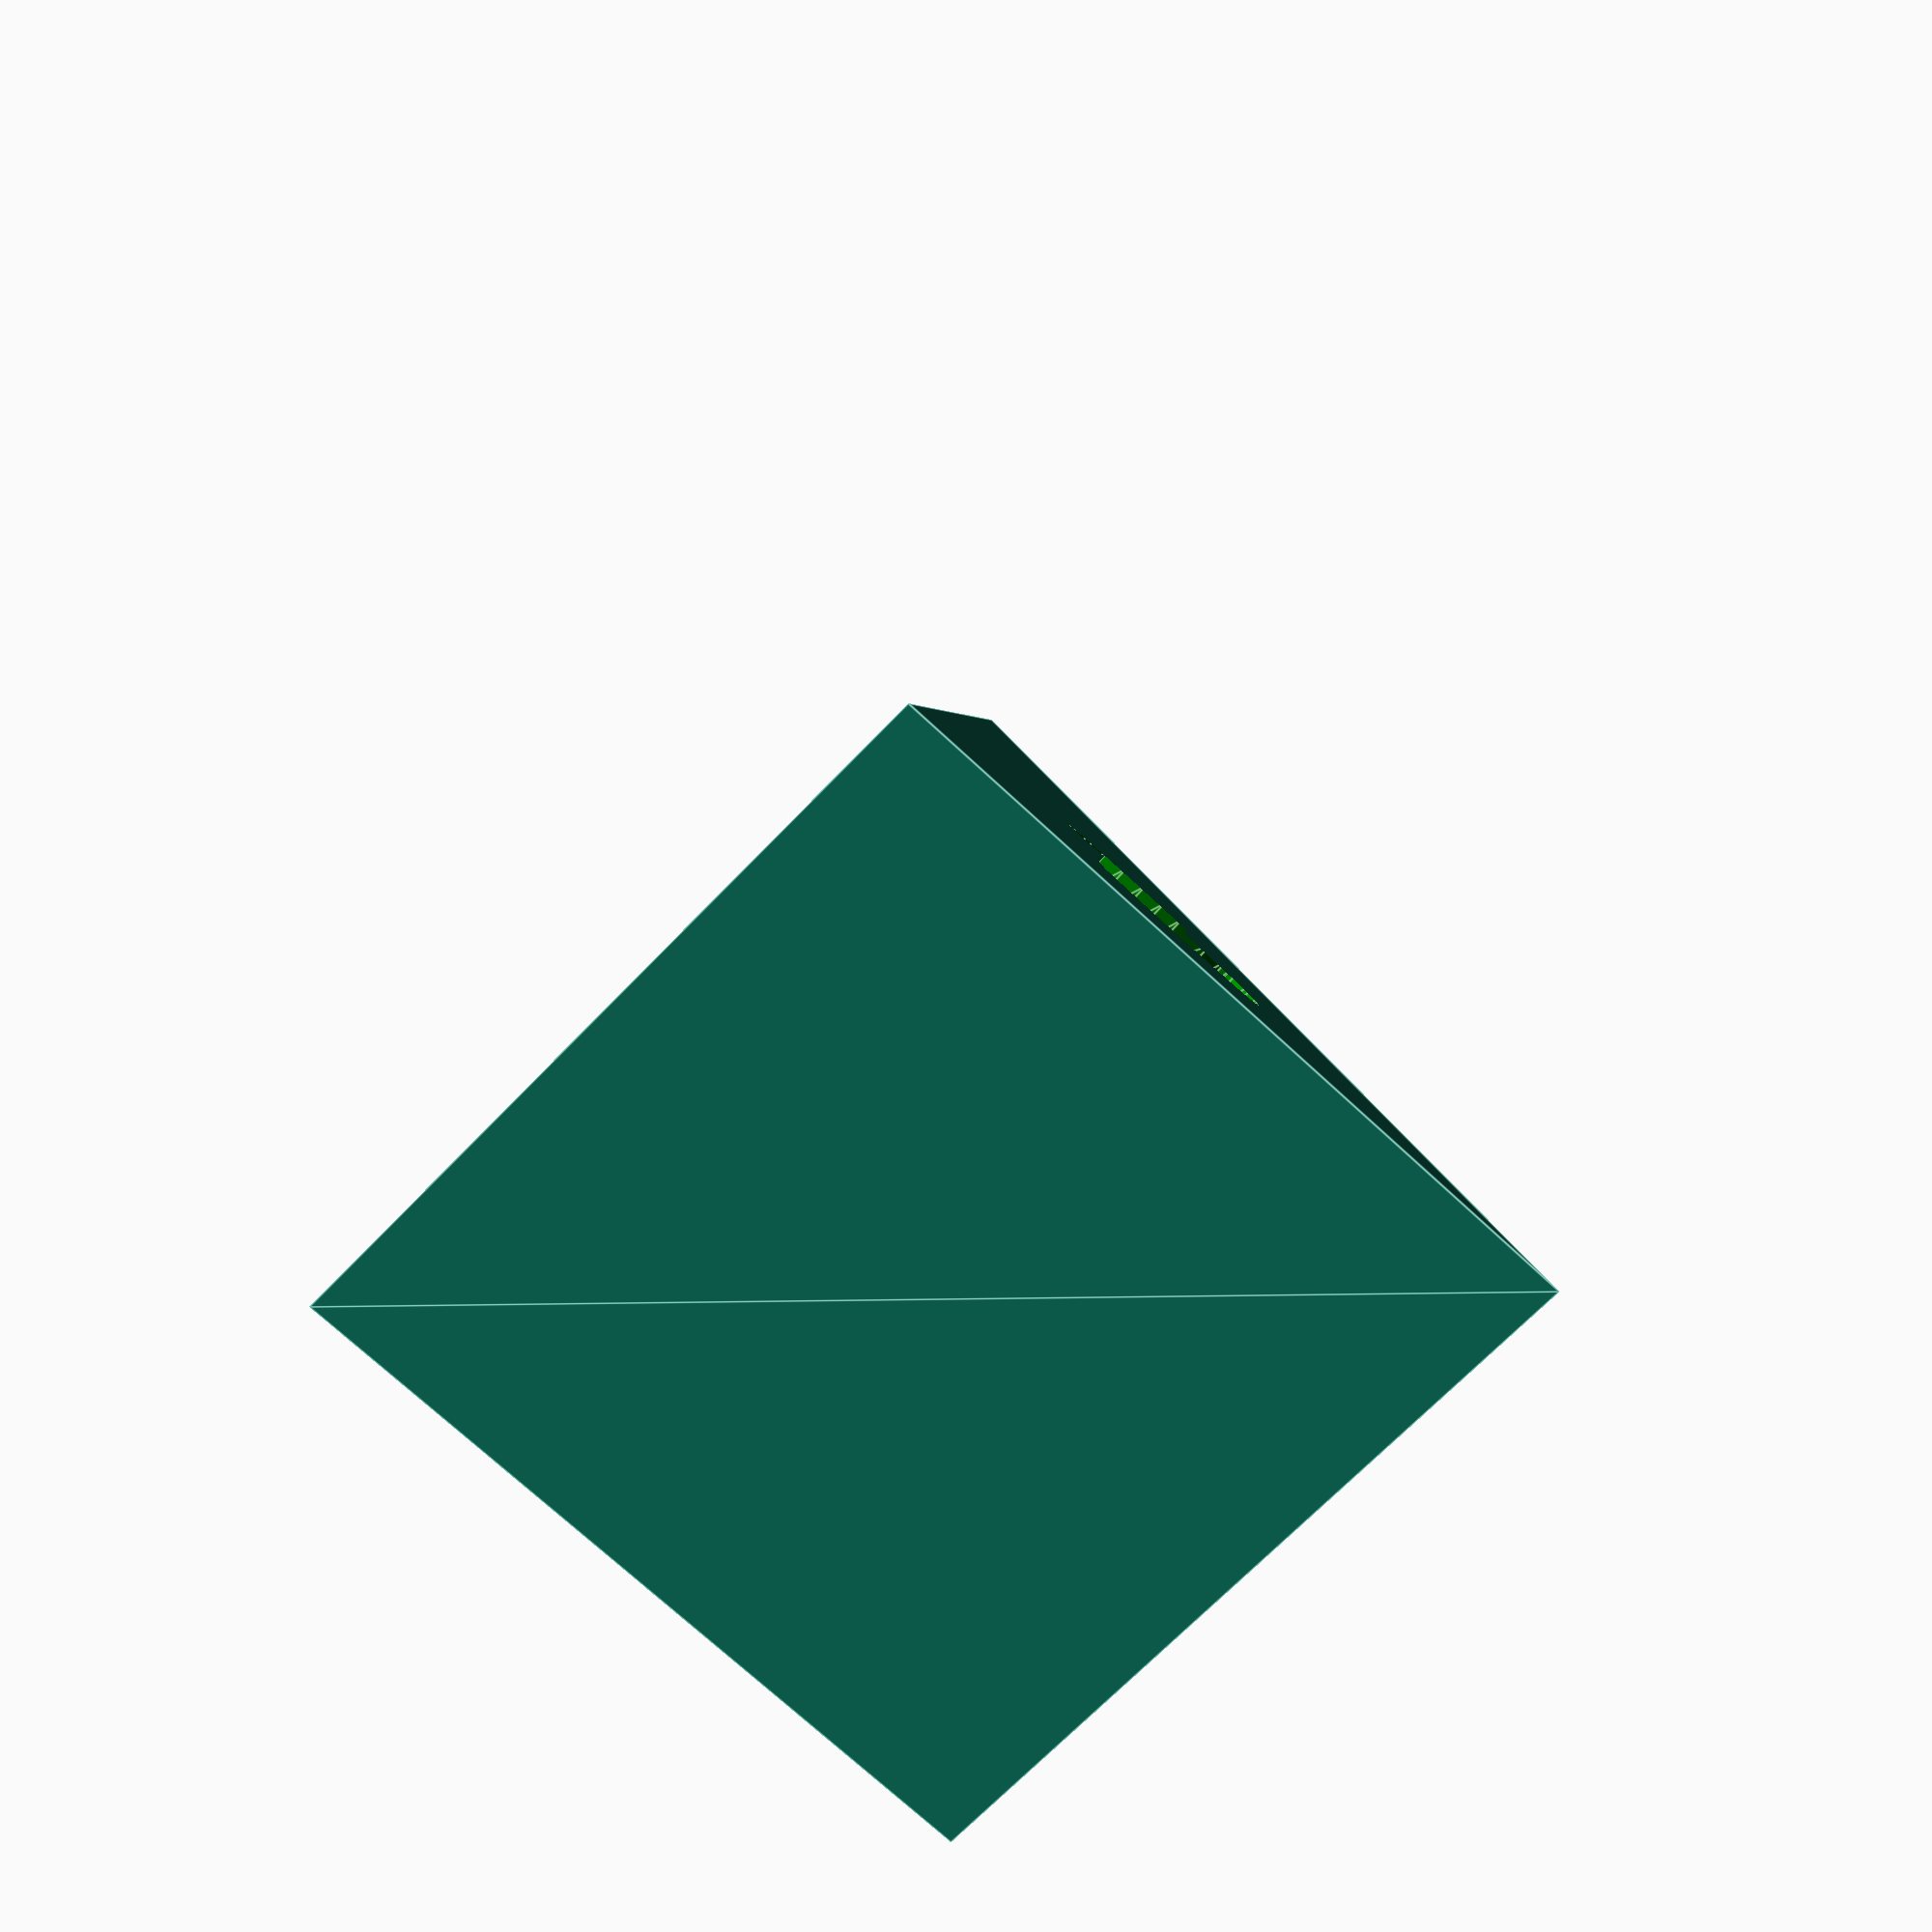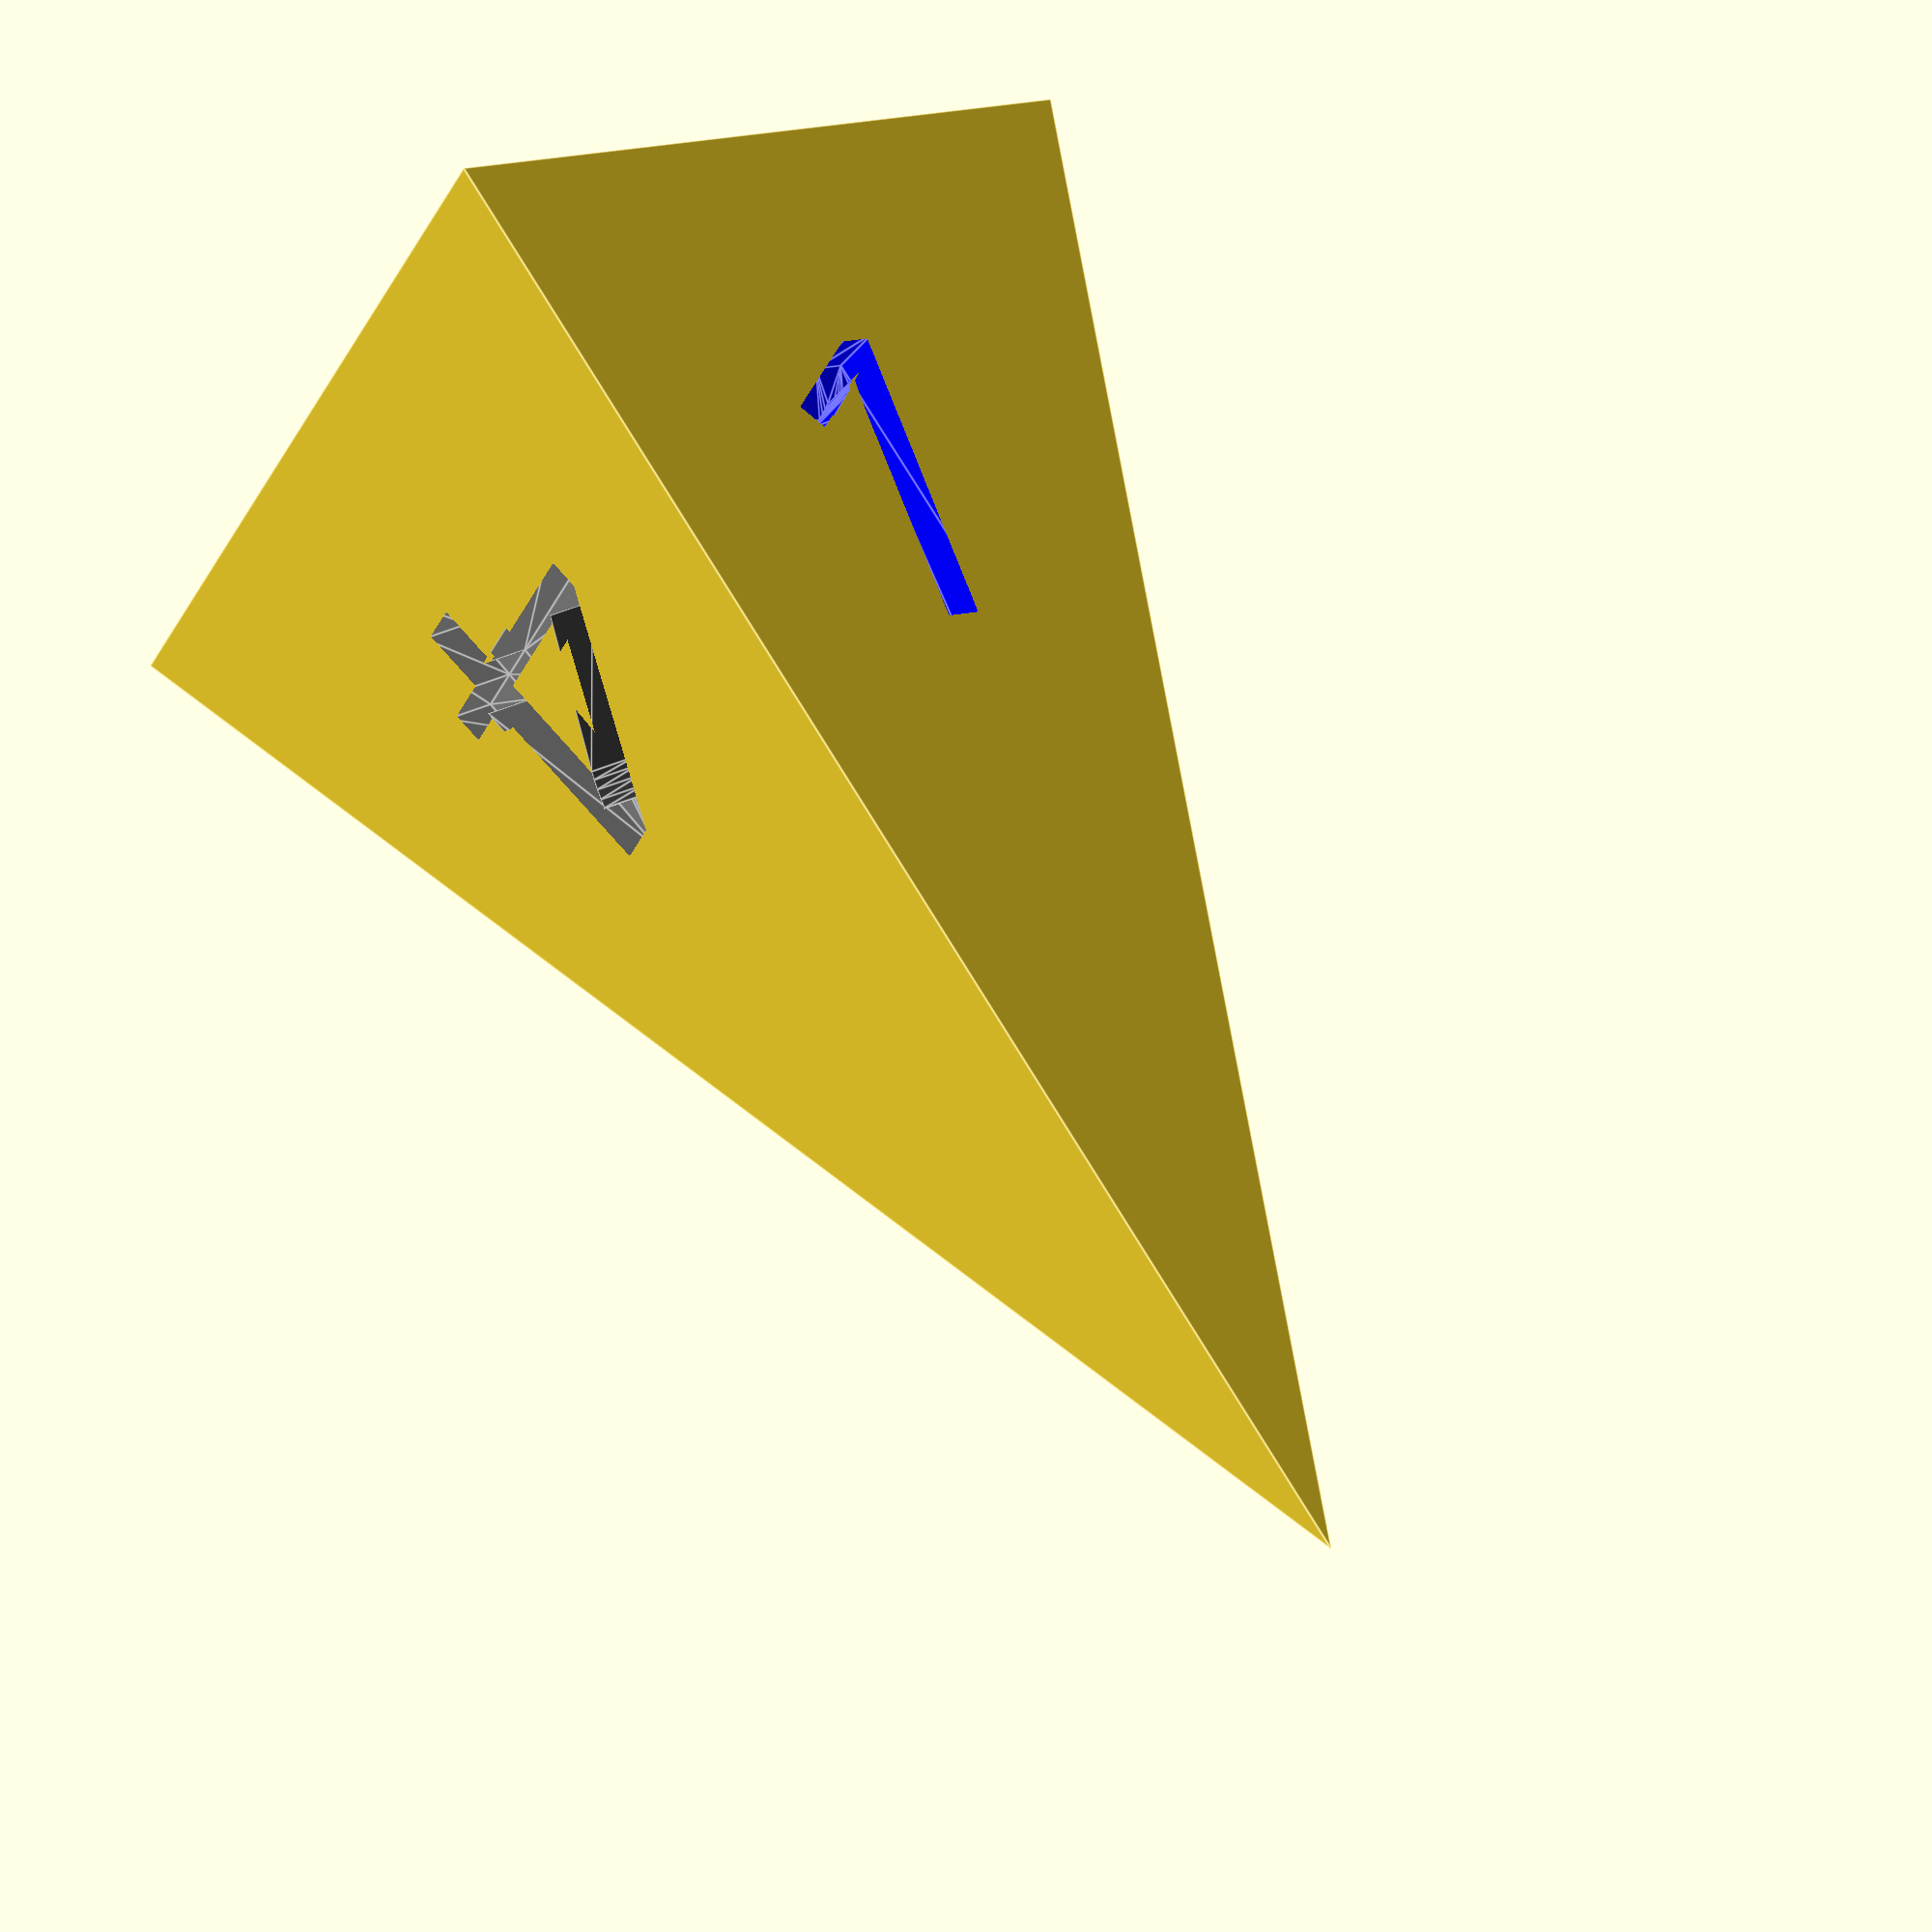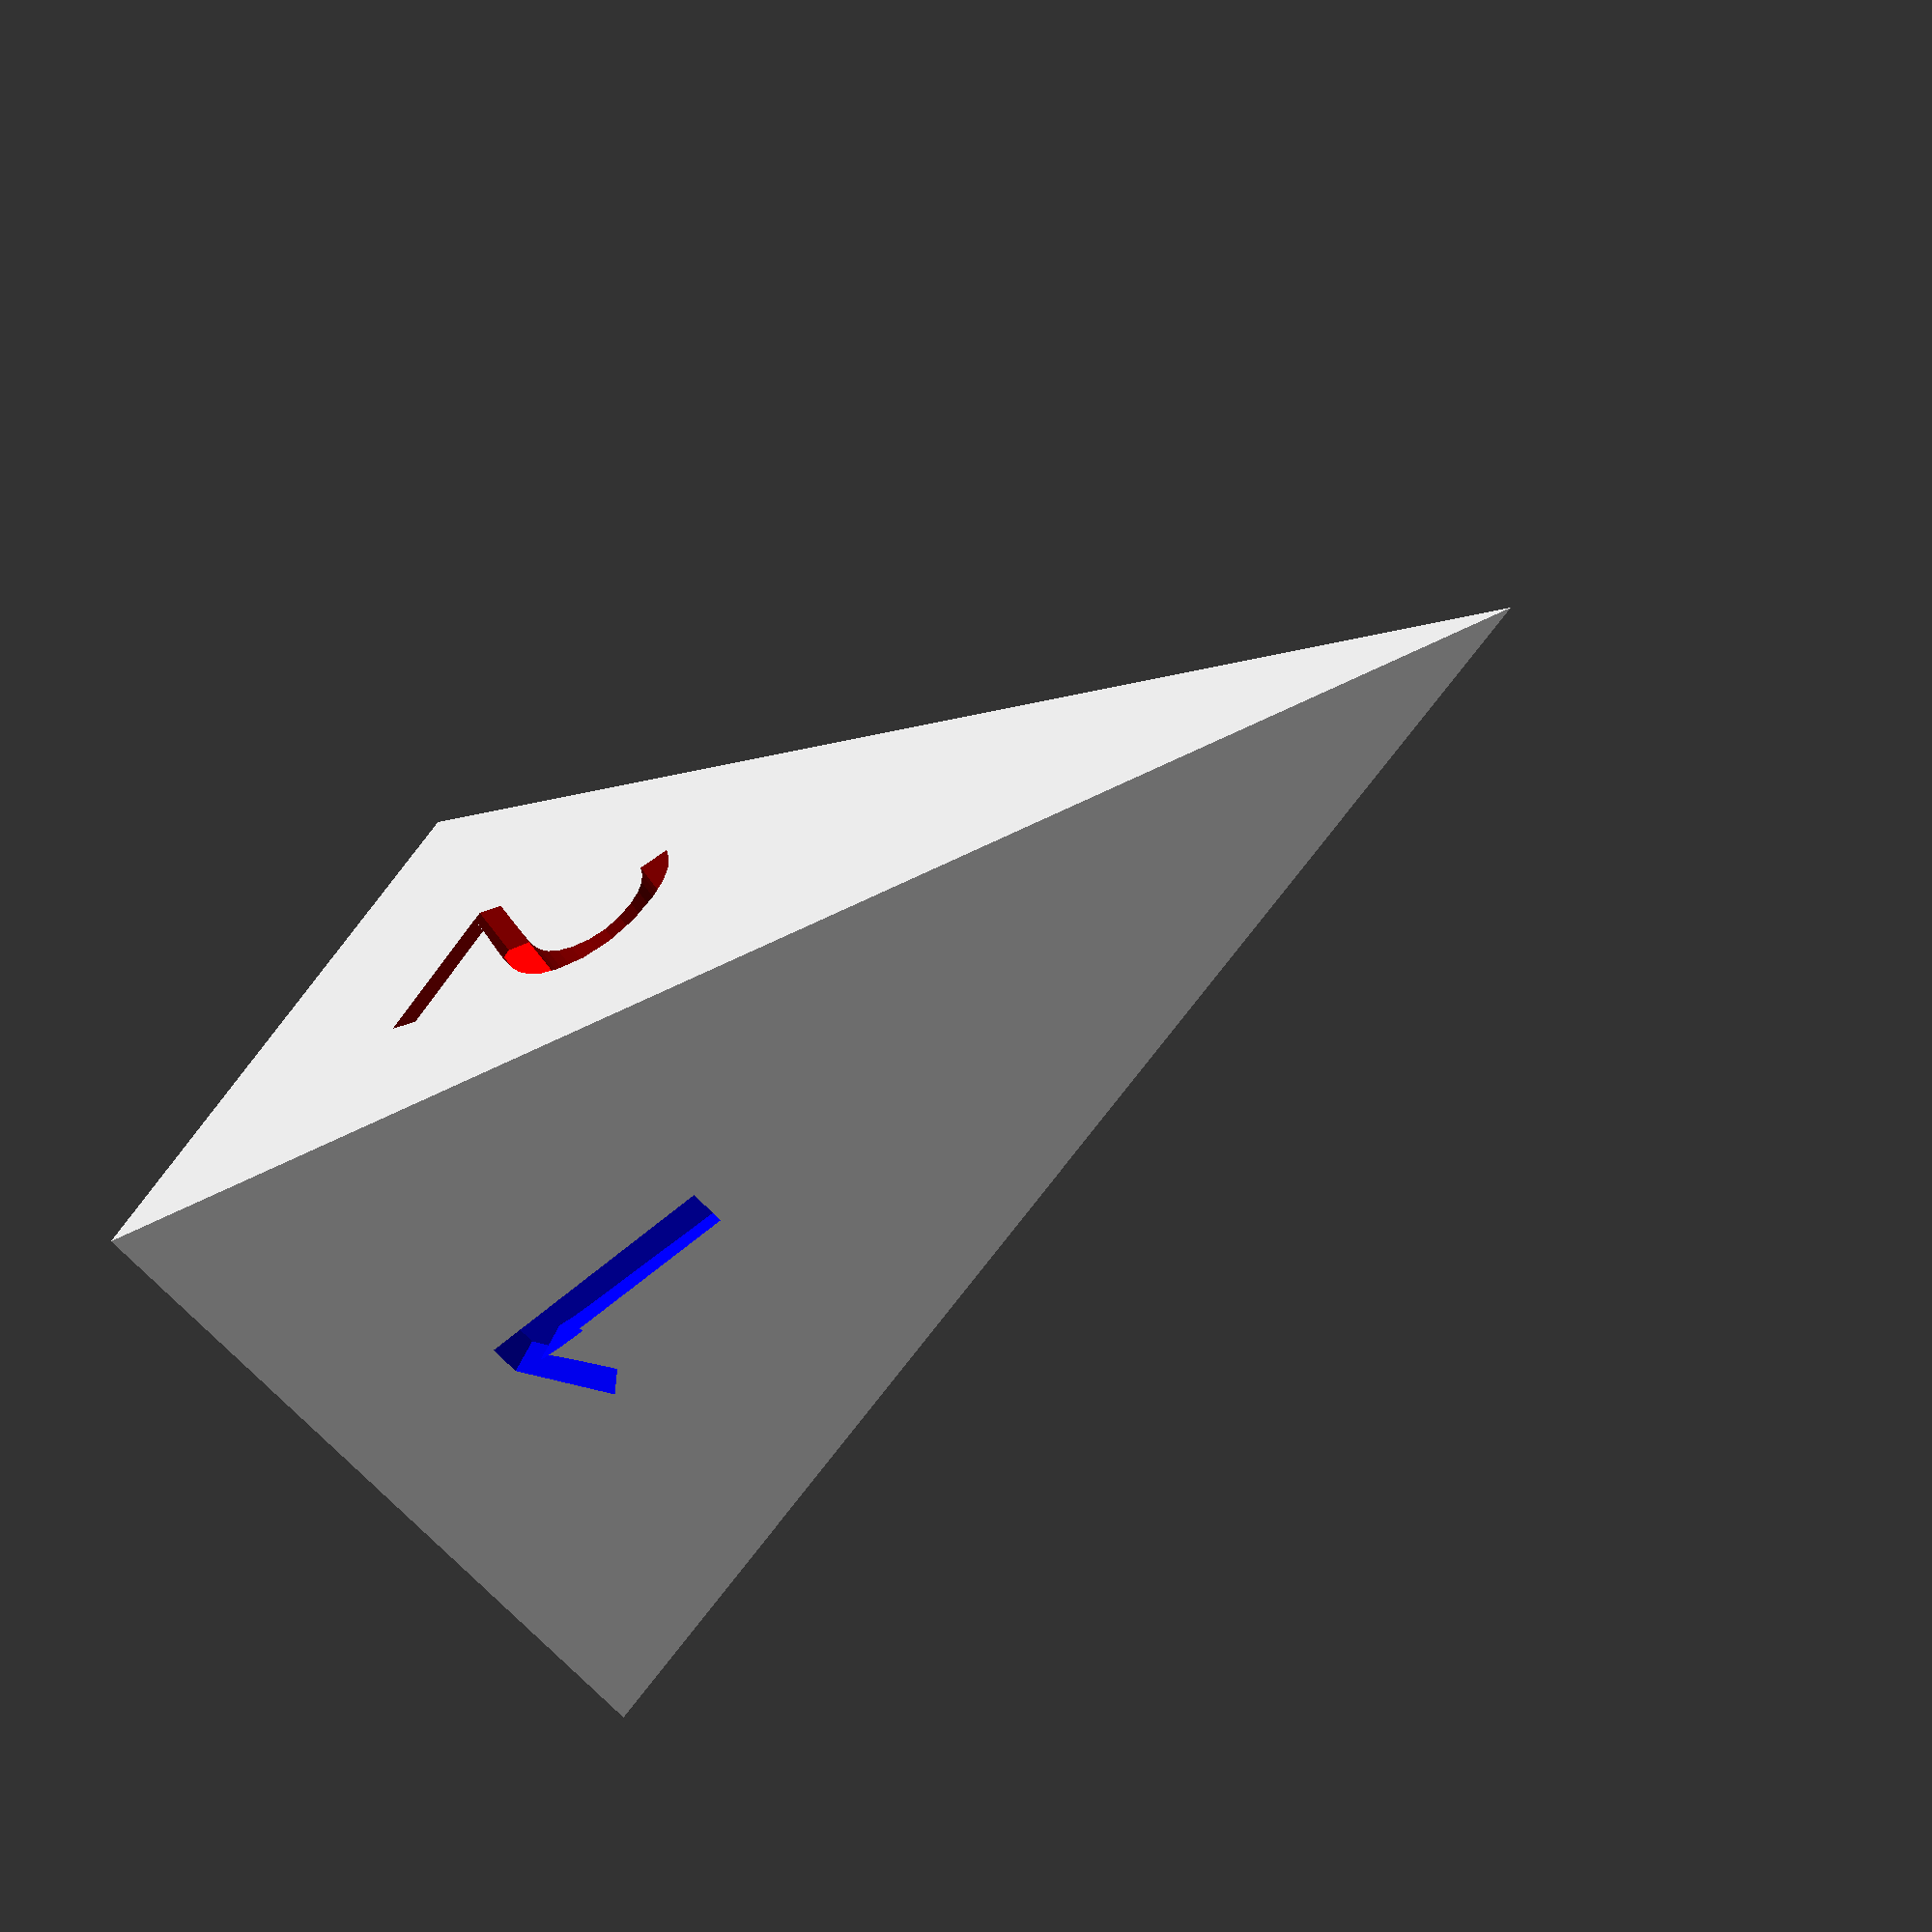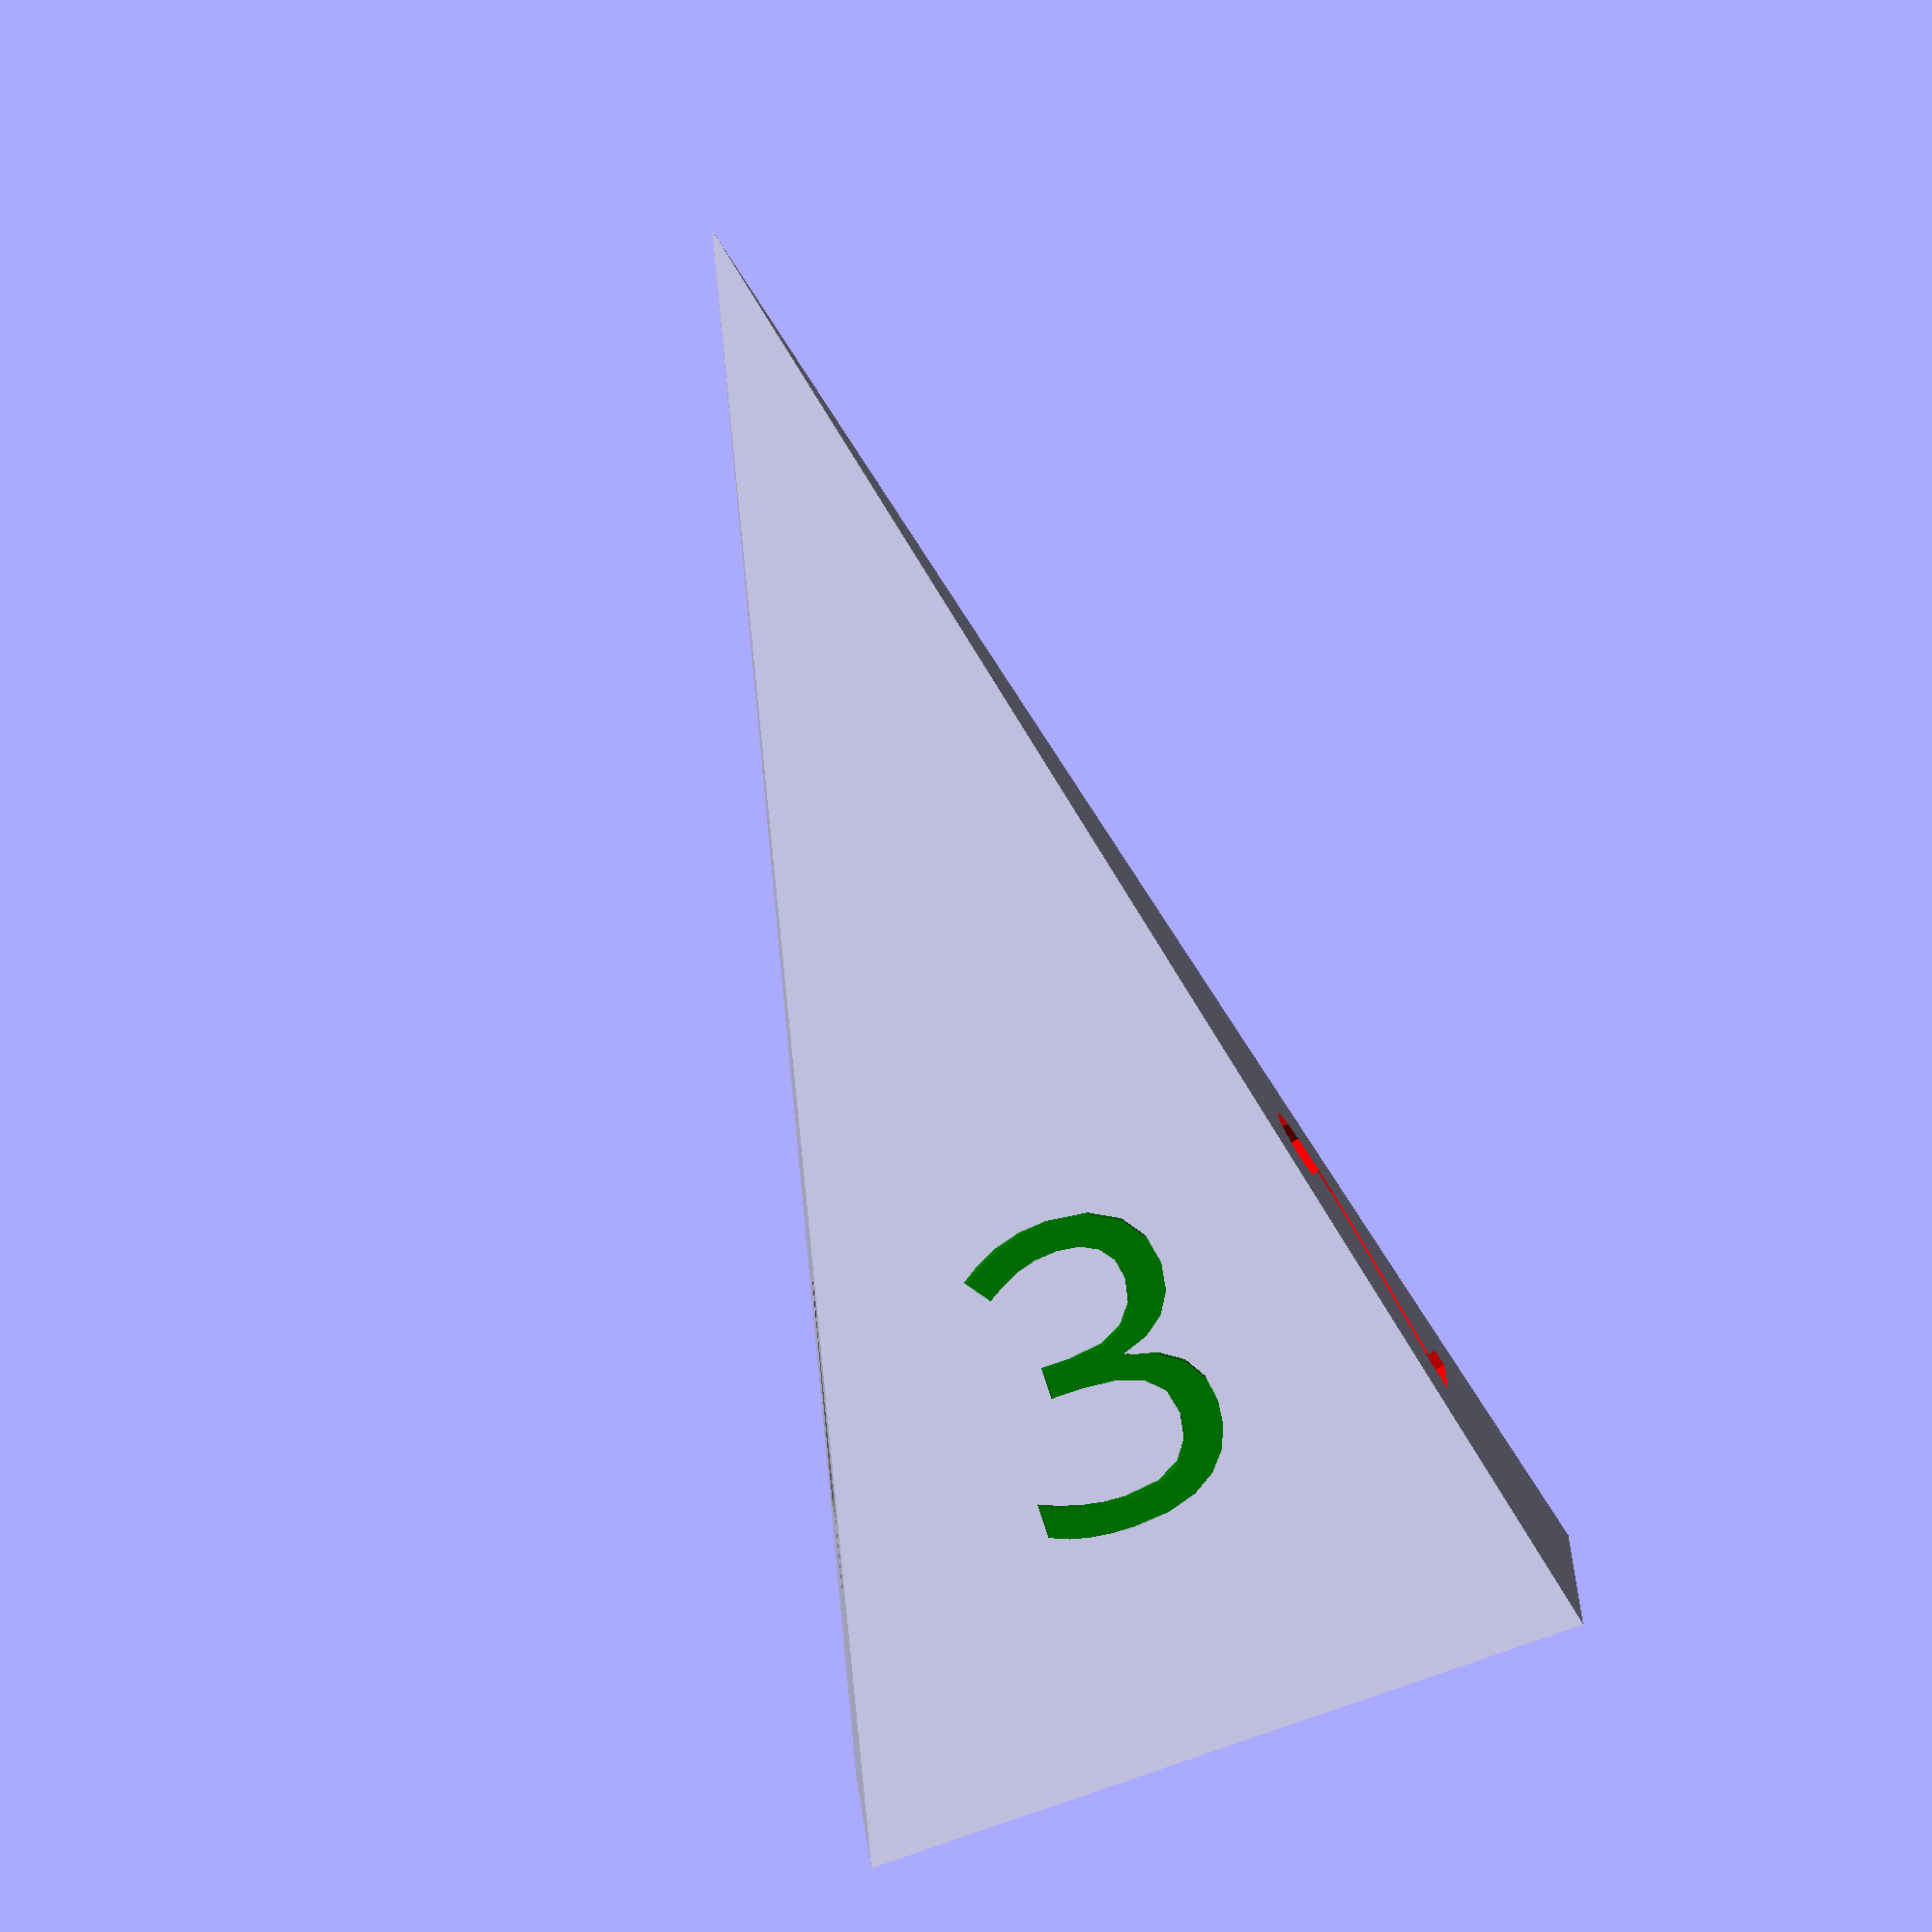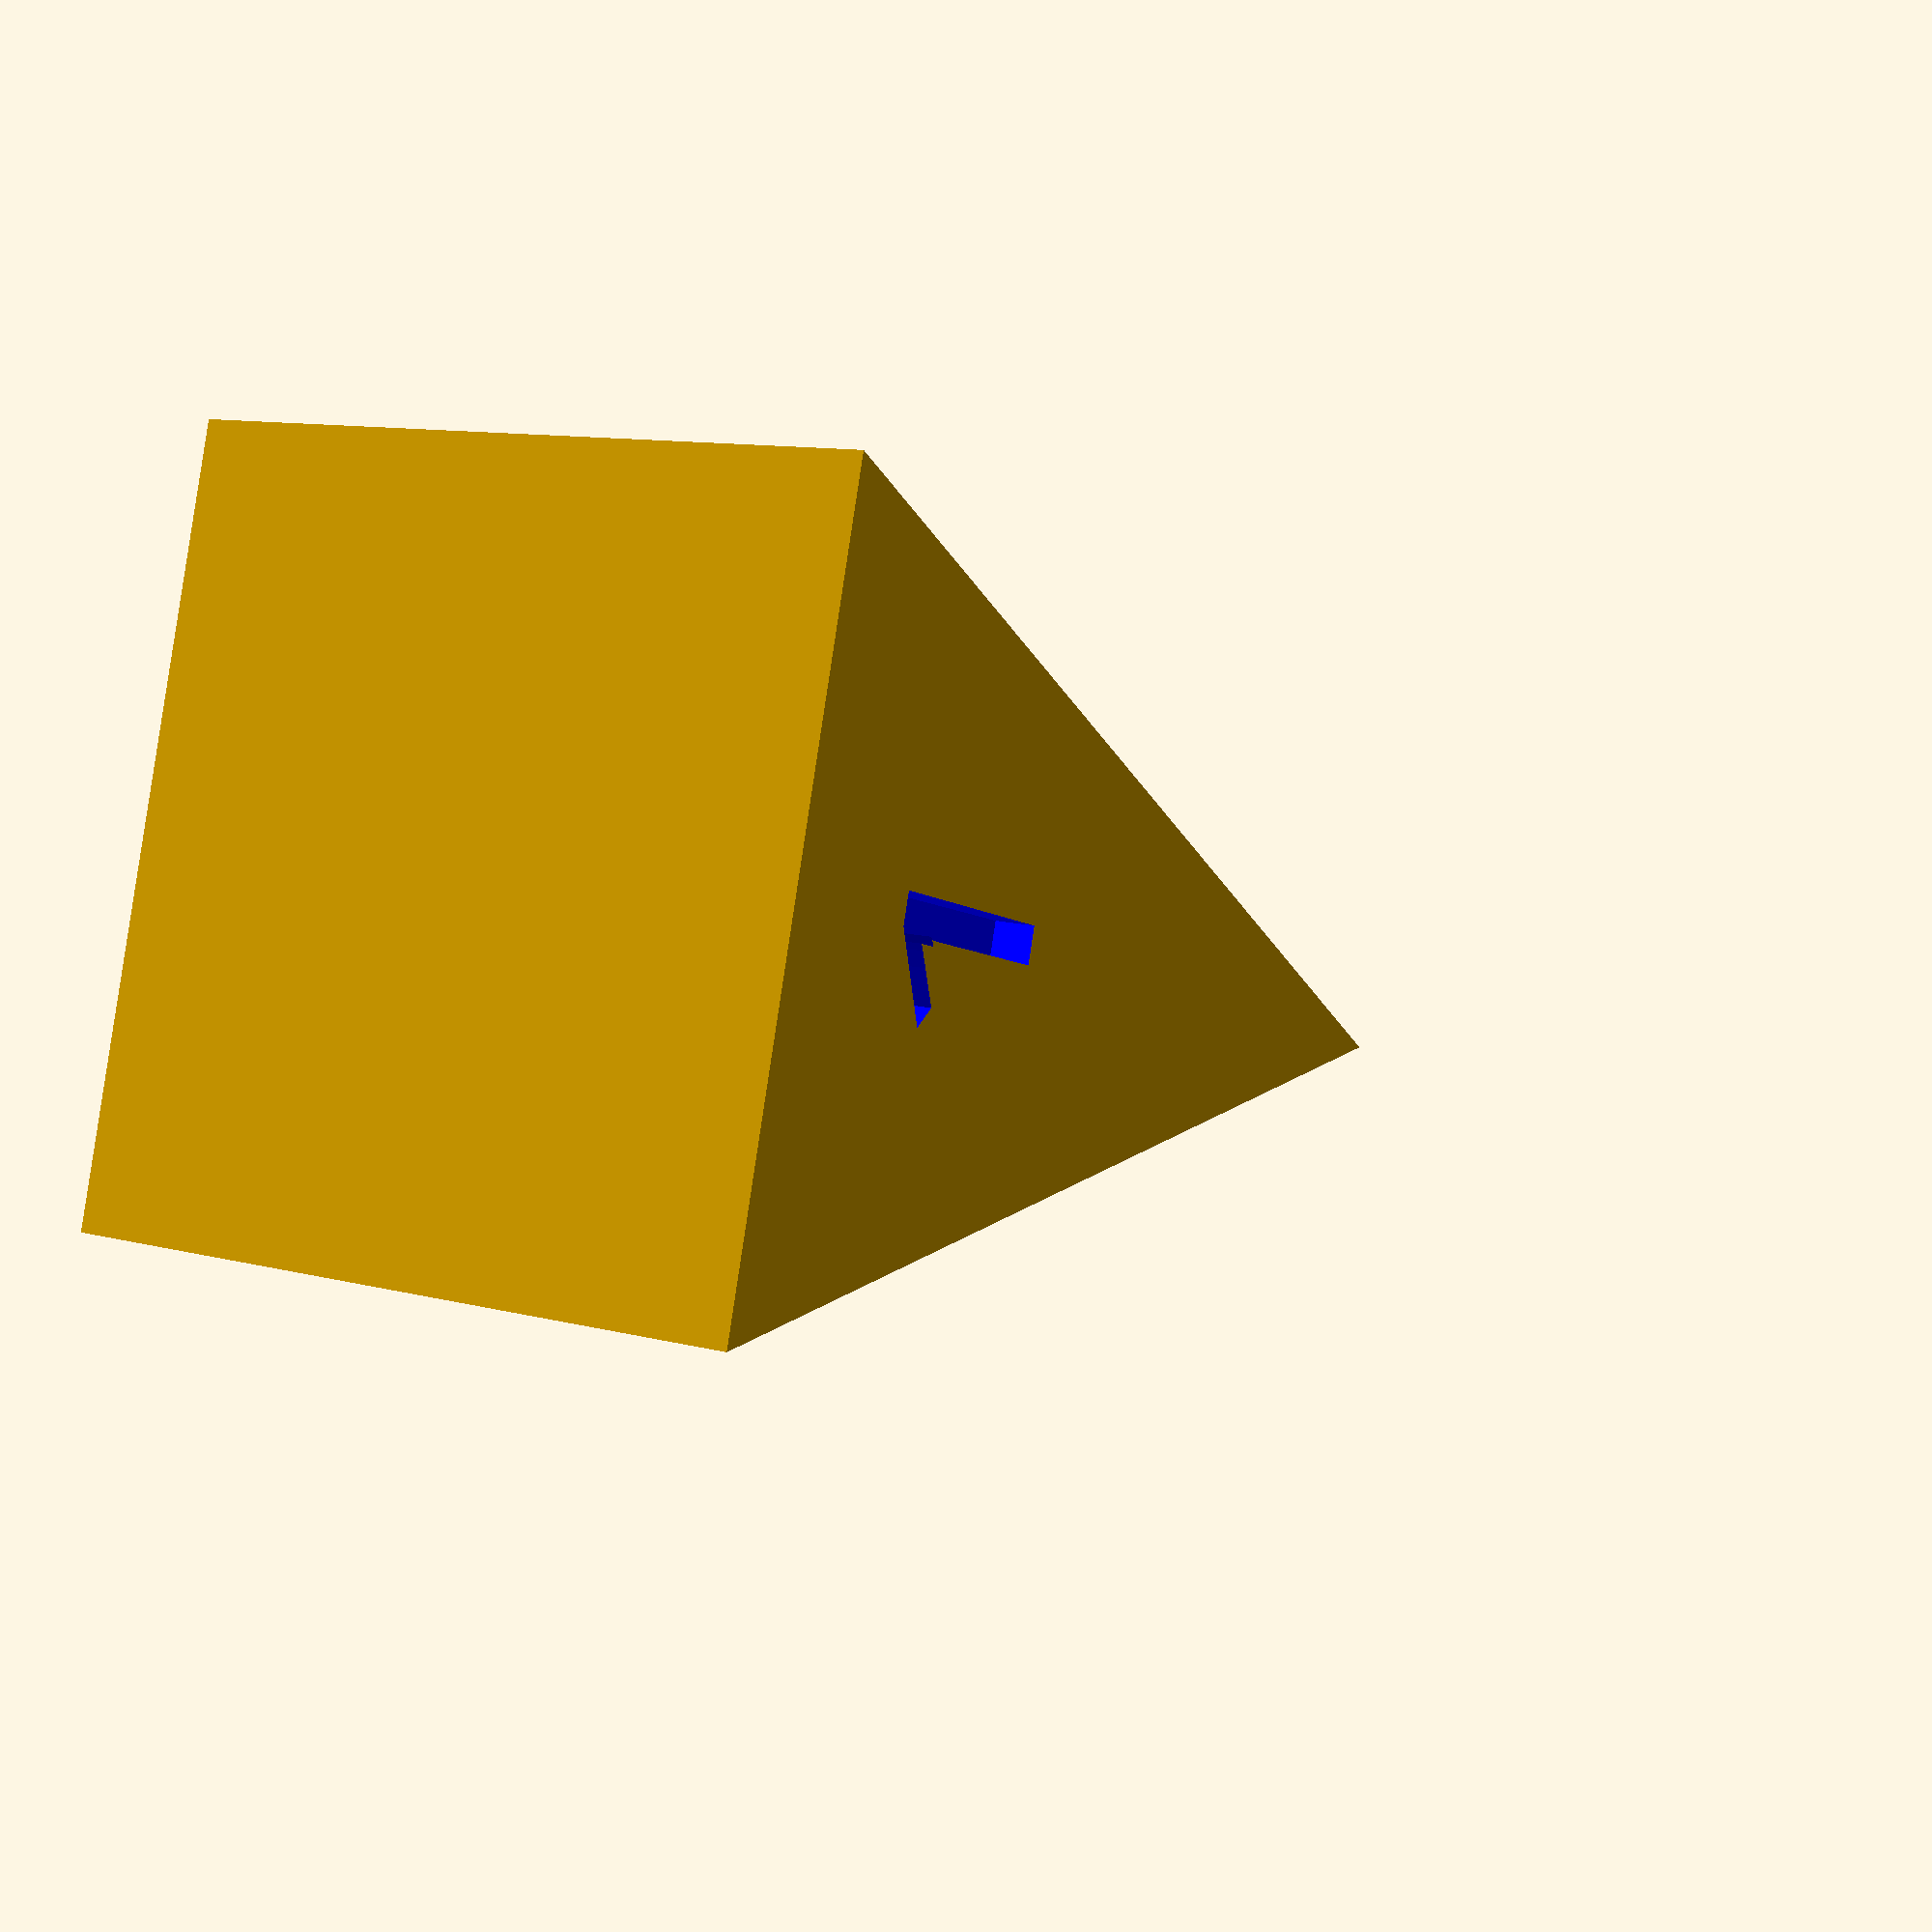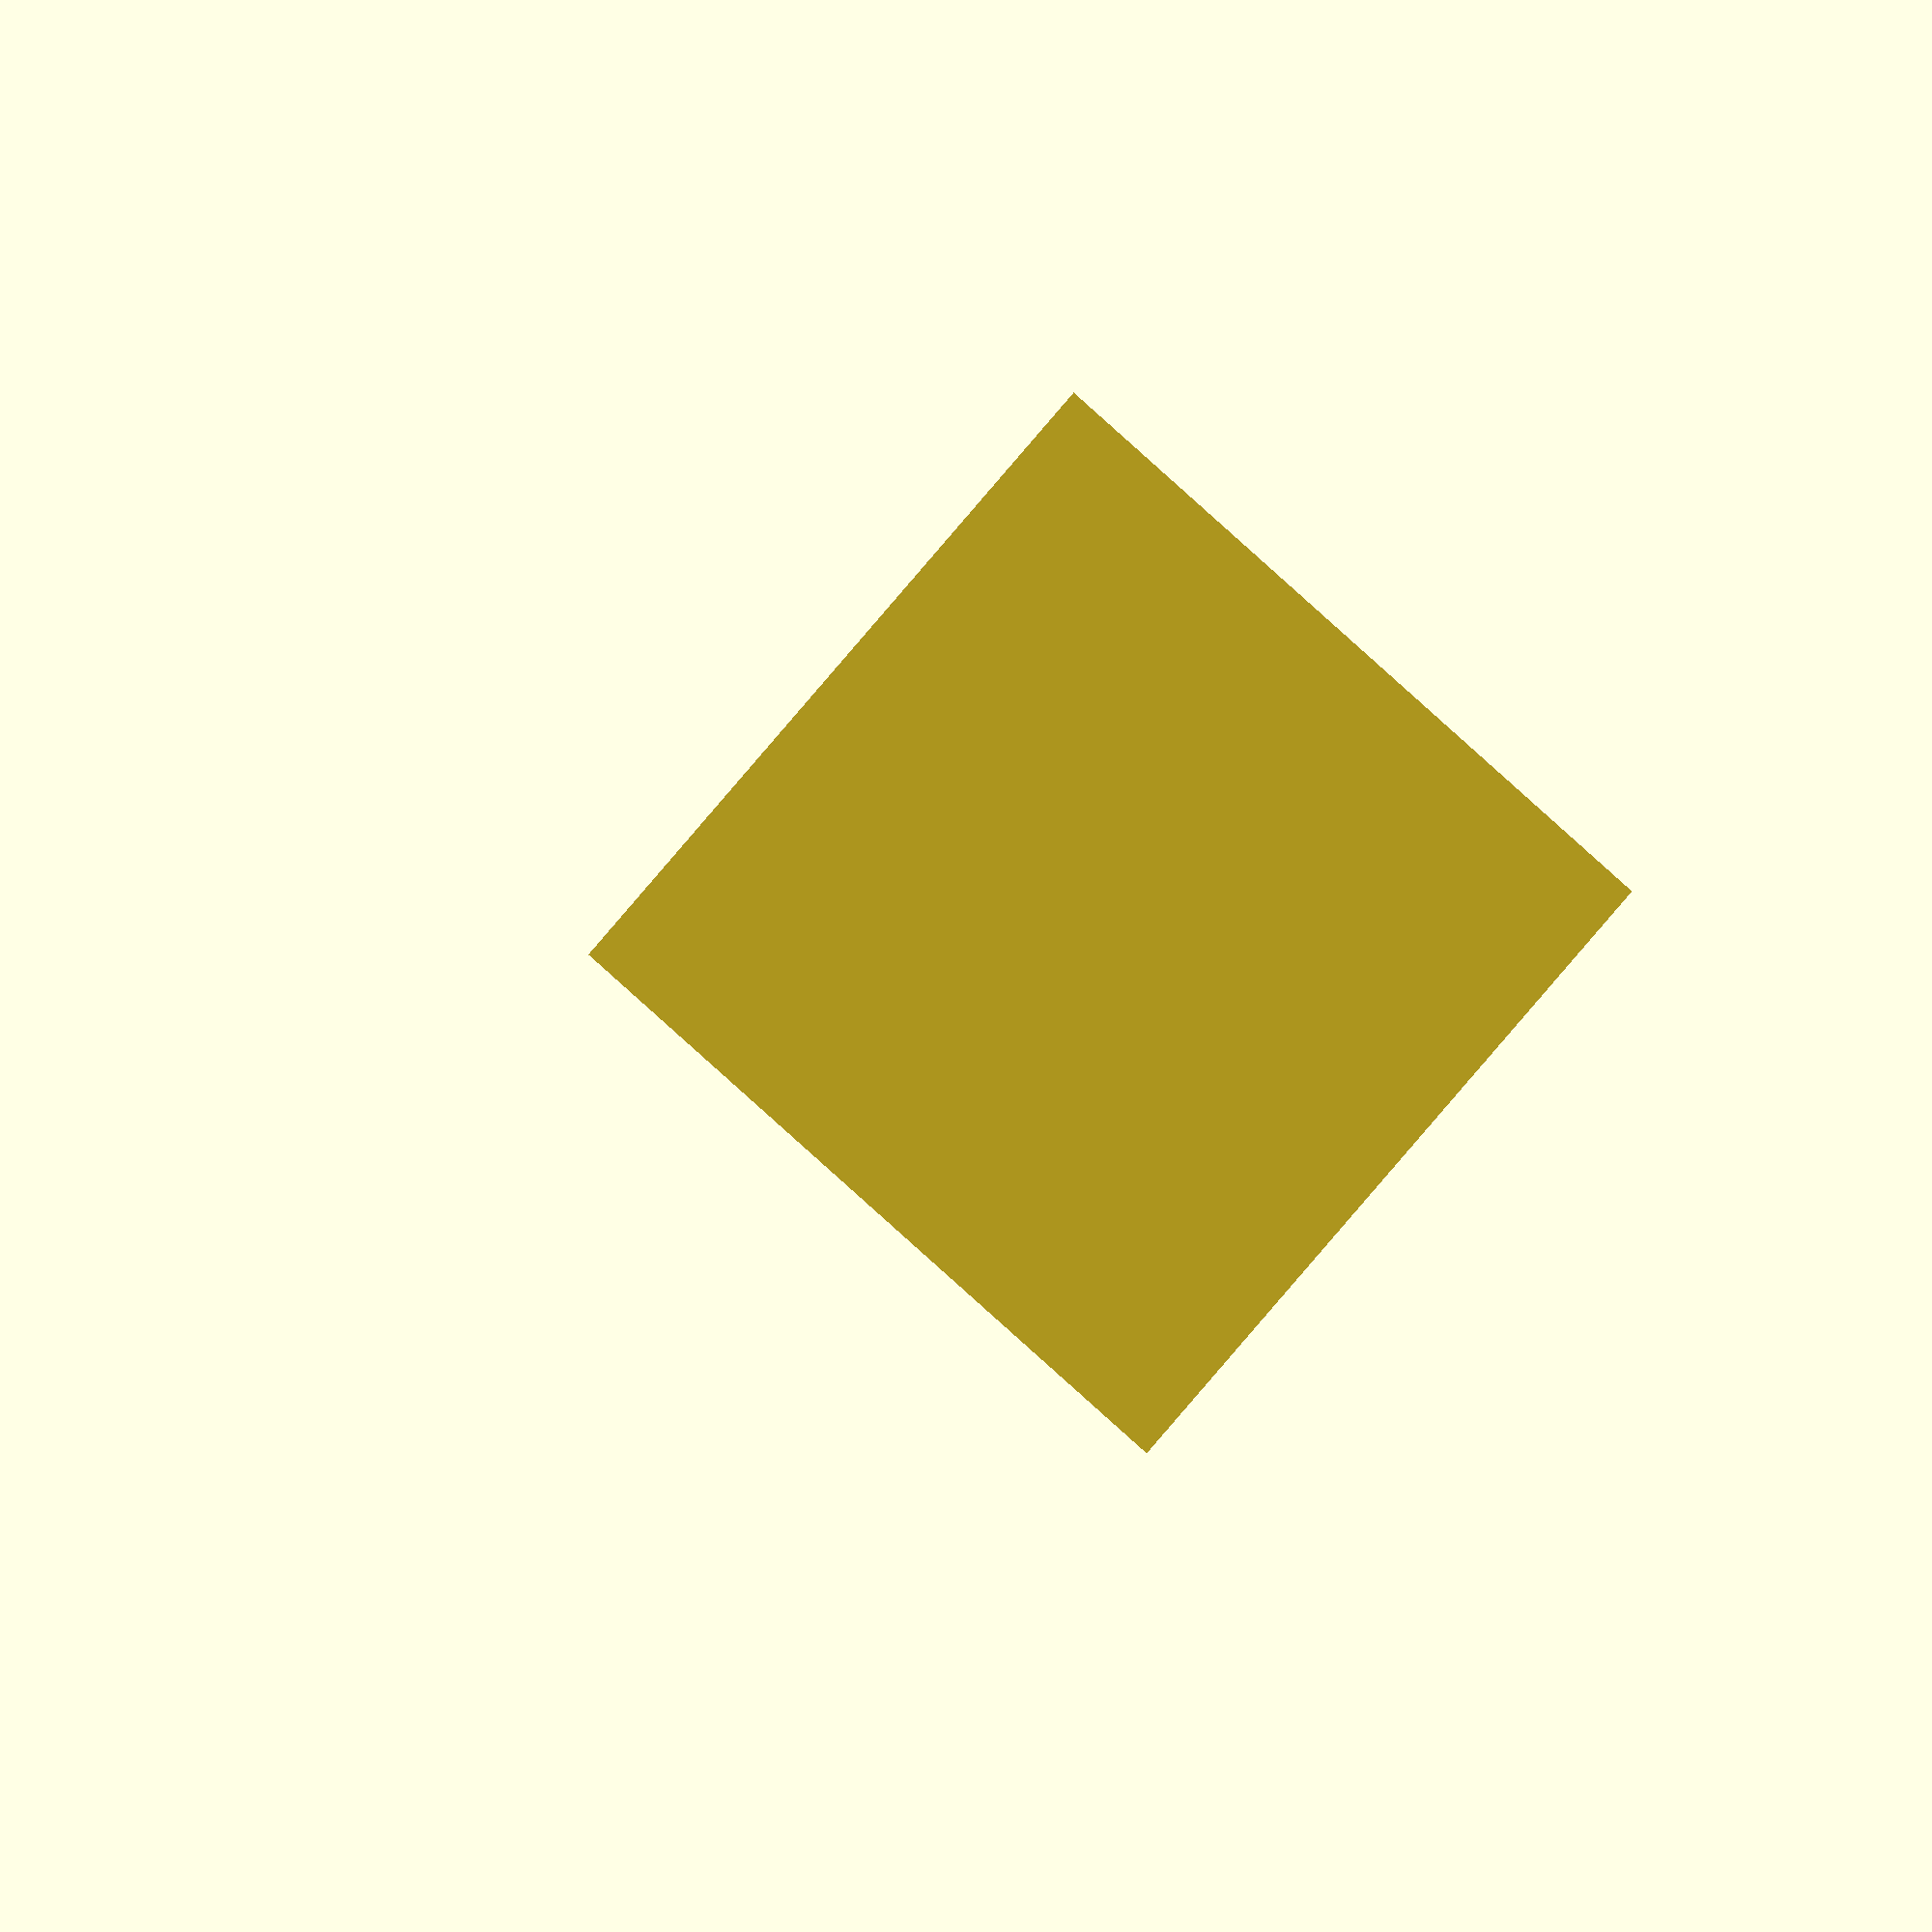
<openscad>
font = "Font 1 fixed"; // from Elizabeth Comer in FB Dice Making Discoveries

cube_size = 60; // in mm
letter_size = 5; // in mm
letter_depth = 1; // in mm
width = 6; //sets the 'base' size aka how thicc it gets
numberangle = 3.8;  // has to be adjusted if you change width; soon I'll update this to compute automatically

module letter(l) {
	linear_extrude(height = letter_depth) { 
		text(l, 
        size = letter_size, 
        font = font, 
        halign = "center", 
        valign = "center", 
        $fn = 4);
	} // linear_extrude() makes letters 3D objects 

}

difference(){ // difference will subtract the second object from the first
  polyhedron( //first object is the shank d4 base
    points = [
      [width,width,0], // side
      [width,-width,0], // side
      [-width,-width,0], // side
      [-width,width,0], // side
      [0,0,25] // top apex
    ],
    faces = [
      [0, 1, 4], // 2 side; I'll be honest I'm not entire sure this works
      [1, 2, 4], // 3 side
      [2, 3, 4], // 4 side
      [3, 0, 4], // 1 side
      [1, 0, 3], // triangle half of base touching 1 and 2
      [2, 1, 3]  // triangle half of base touching 3 and 4
    ]
  );
   // (x, y, z)
  union() { // second object is all the text
    color("blue") translate([0,numberangle,width]) rotate([-79, 0, 0]) letter("1");
	color("red") translate([numberangle,0,width]) rotate([79,0,90])  letter("2");
	color("green") translate([0,-numberangle,width]) rotate([79, 0, 0]) letter("3");
	color("grey") translate([-numberangle,0,width]) rotate([79, 0, -90]) letter("4");
    }
}
</openscad>
<views>
elev=338.8 azim=136.8 roll=182.2 proj=p view=edges
elev=122.7 azim=208.1 roll=207.8 proj=o view=edges
elev=211.3 azim=28.4 roll=218.3 proj=p view=solid
elev=82.8 azim=358.8 roll=18.9 proj=o view=wireframe
elev=8.2 azim=259.6 roll=214.6 proj=p view=solid
elev=3.2 azim=229.0 roll=169.4 proj=o view=solid
</views>
